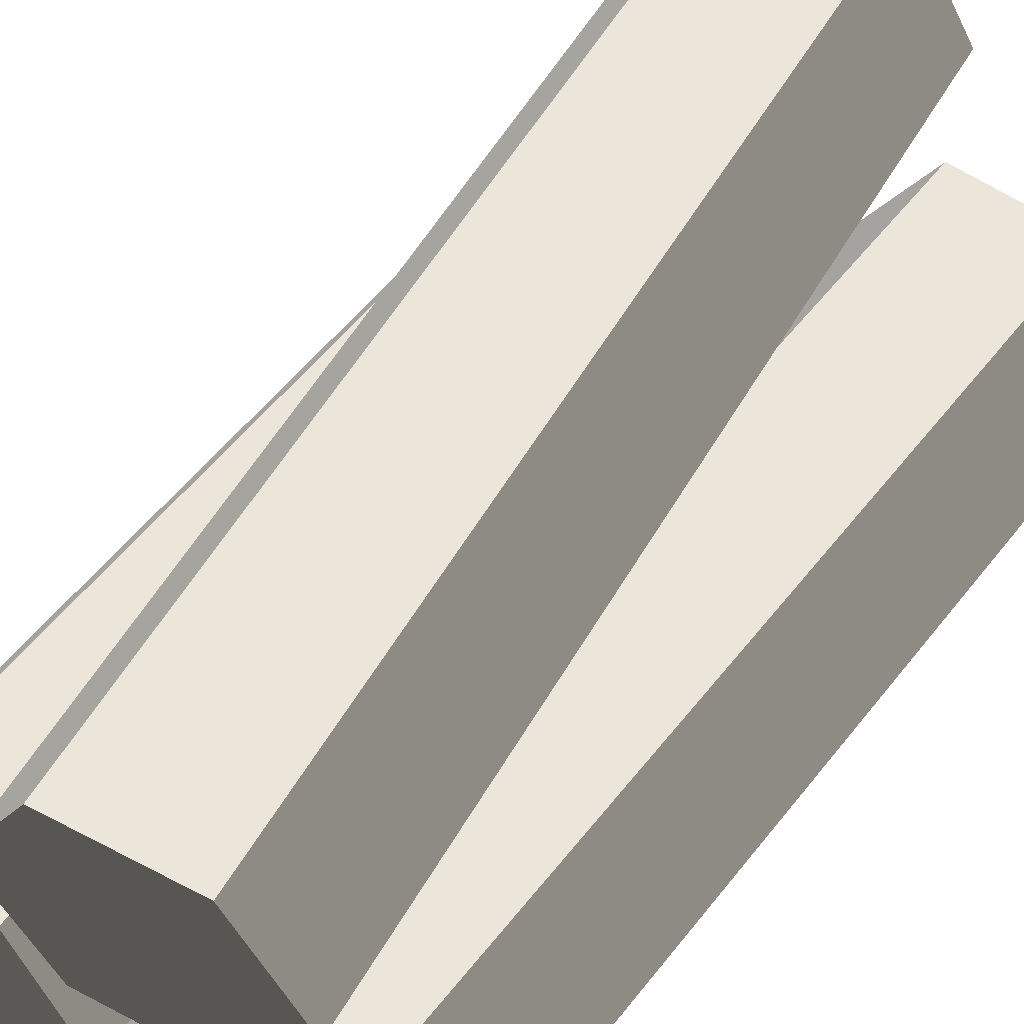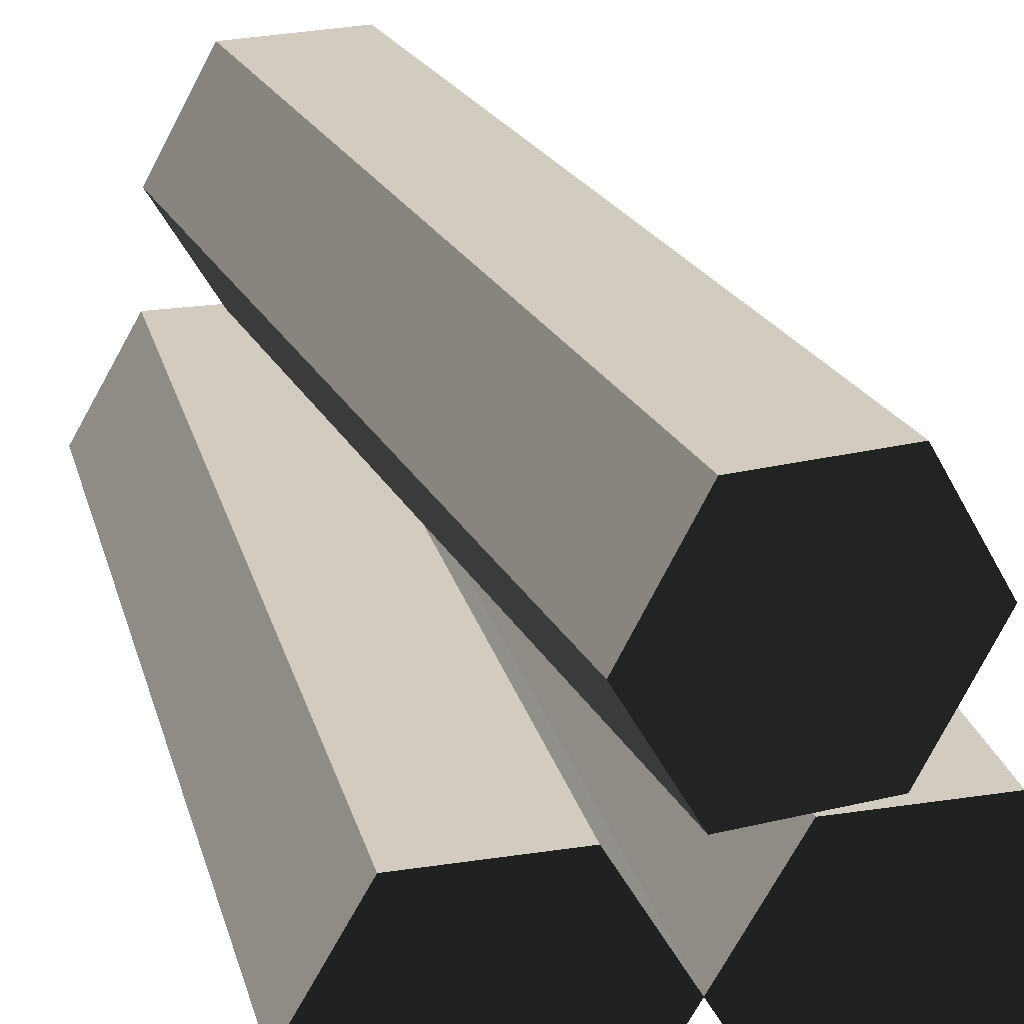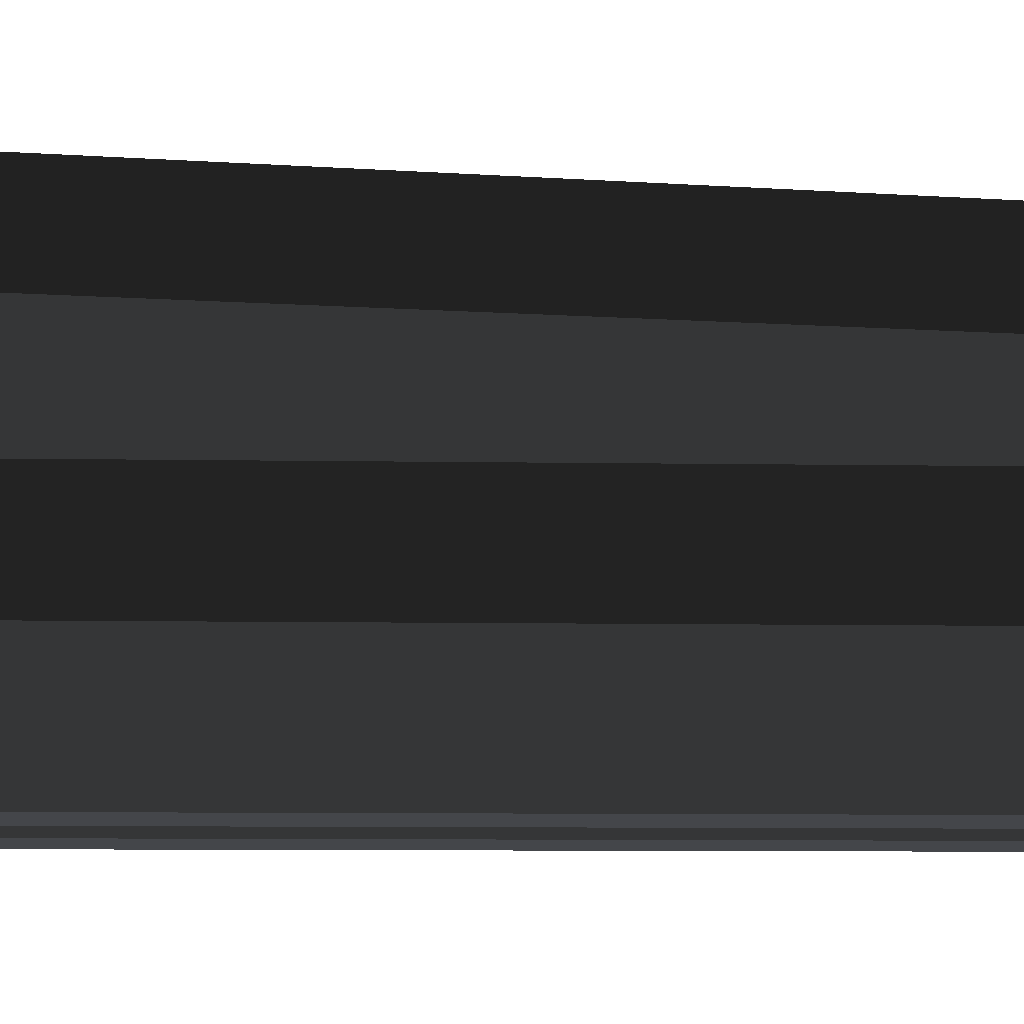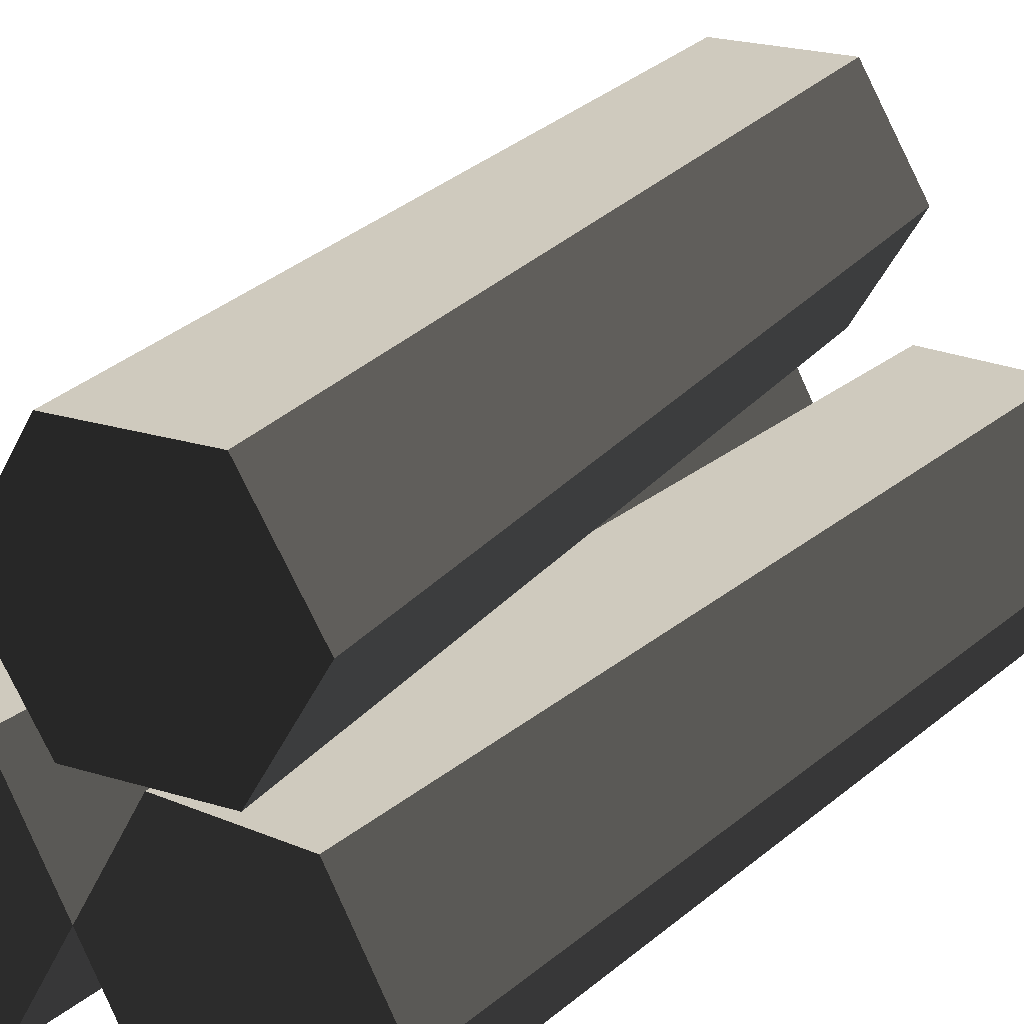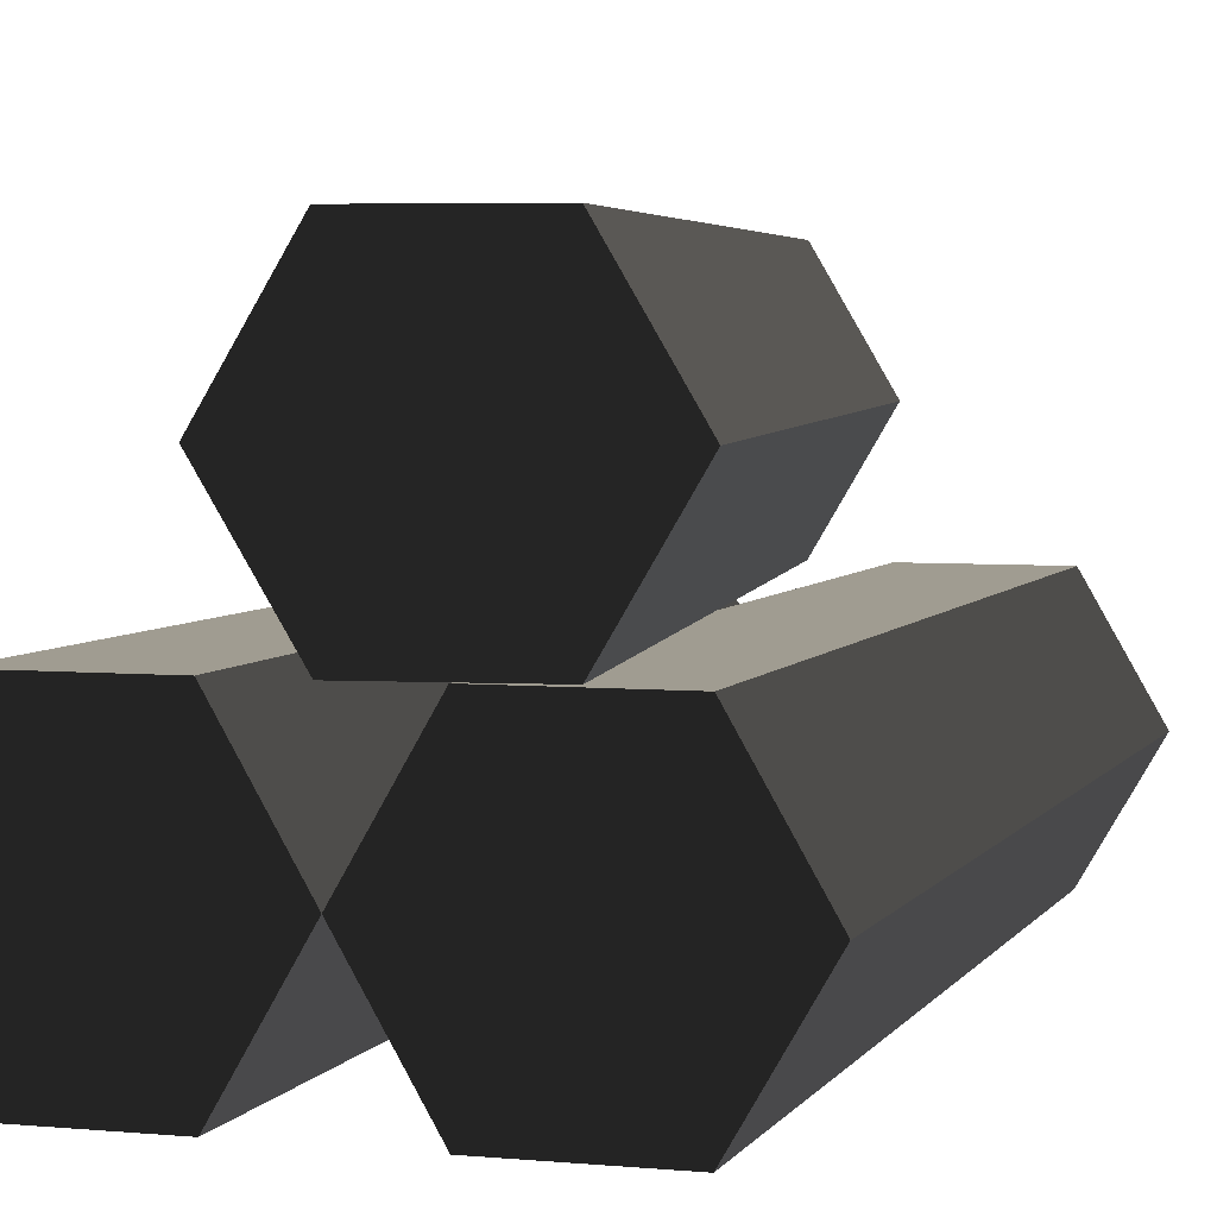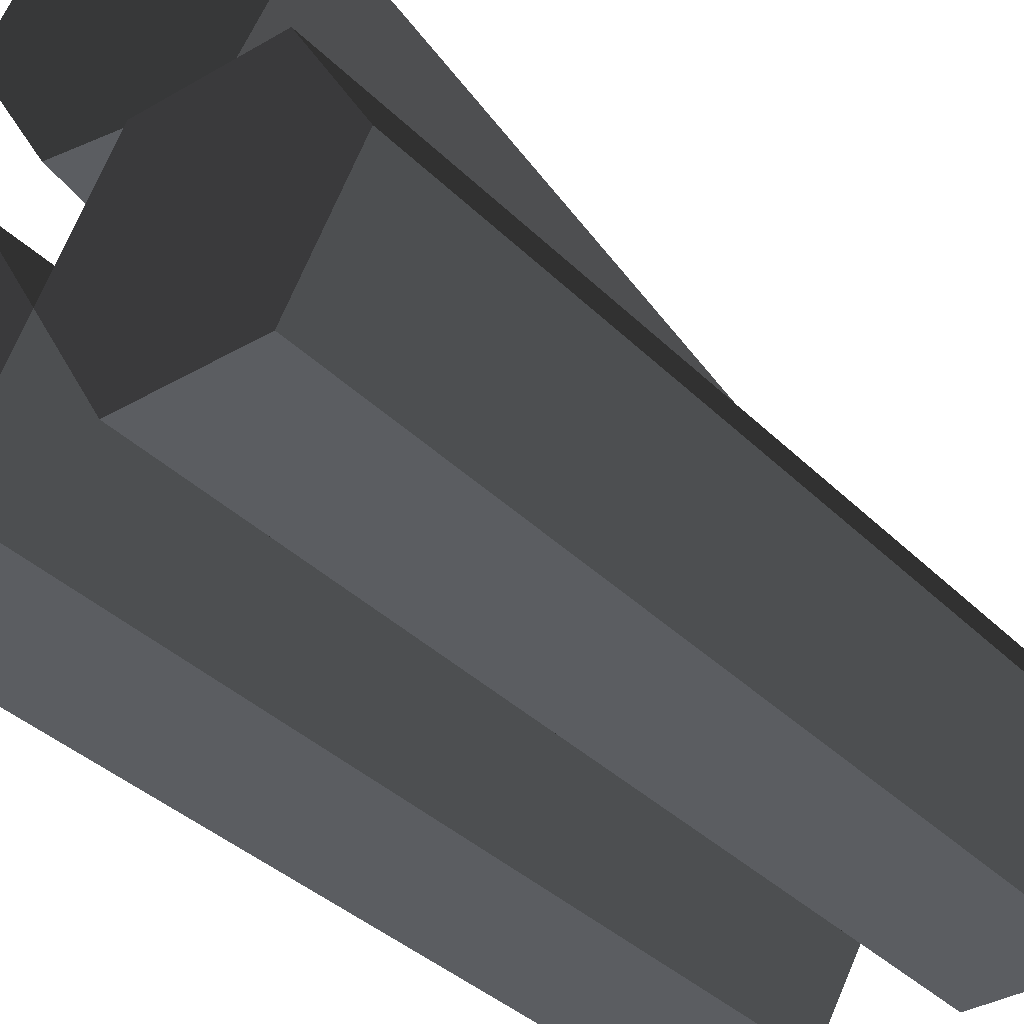
<metadata>
{"format":"obj","ext":"obj","renderer":"f3d","projection":"perspective","resolution":1024,"background":"white","views":[{"elev":54.2,"azim":-142.9,"up":"+Y"},{"elev":24.2,"azim":165.8,"up":"+Y"},{"elev":-9.4,"azim":87.6,"up":"+Y"},{"elev":23.2,"azim":-144.6,"up":"+Y"},{"elev":4.4,"azim":17.3,"up":"+Y"},{"elev":-35.5,"azim":-142.3,"up":"+Y"}]}
</metadata>
<code>
g logs_stack
v -0.9772 1.732 -3.449
v -0.5 1.732 -3.515
v -1.473 2.598 -3.381
v -0.8088 2.026 -3.472
v 0.01358 1.732 -3.585
v -1.136 2.598 -3.428
v -0.9772 3.464 -3.449
v -0.8088 3.17 -3.472
v -0.1548 3.17 -3.562
v -0.1548 2.026 -3.562
v 0.509 2.598 -3.653
v 0.1723 2.598 -3.607
v 0.01358 3.464 -3.585
v -0.01358 3.464 3.585
v 0.9772 3.464 3.449
v -0.509 2.598 3.653
v -0.01358 1.732 3.585
v -0.5 1.732 0.03409
v 0.1572 2.031 3.562
v 0.8064 2.031 3.473
v 0.9772 1.732 3.449
v 1.473 2.598 3.381
v 1.131 2.598 3.428
v 0.8064 3.166 3.473
v 0.5 1.732 3.515
v -0.1674 2.598 3.606
v 0.1572 3.166 3.562
v 0.5 1.732 -0.03409
v 0.5 0 3.55
v 1.328 0.2986 3.55
v 1.5 0 3.55
v 2 0.866 3.55
v 1.655 0.866 3.55
v 1.5 1.732 3.55
v 1.328 1.433 3.55
v 0.6724 1.433 3.55
v 0.6724 0.2986 3.55
v 0 0.866 3.55
v 0.3448 0.866 3.55
v 0.5 1.732 3.55
v -0.5 0 3.55
v -0.6724 0.2986 3.55
v -1.5 0 3.55
v -0.3448 0.866 3.55
v -0.5 1.732 3.55
v -0.6724 1.433 3.55
v -1.328 1.433 3.55
v -1.328 0.2986 3.55
v -2 0.866 3.55
v -1.655 0.866 3.55
v -1.5 1.732 3.55
v 1.5 5.637e-12 -3.55
v 0.6699 0.2943 -3.55
v 0.5 5.637e-12 -3.55
v 0 0.866 -3.55
v 0.3398 0.866 -3.55
v 0.5 1.732 -3.55
v 0.6699 1.438 -3.55
v 1.33 1.438 -3.55
v 1.33 0.2943 -3.55
v 2 0.866 -3.55
v 1.66 0.866 -3.55
v 1.5 1.732 -3.55
v -0.6699 0.2943 -3.55
v -0.5 5.637e-12 -3.55
v -1.33 0.2943 -3.55
v -1.5 5.637e-12 -3.55
v -2 0.866 -3.55
v -1.66 0.866 -3.55
v -1.5 1.732 -3.55
v -1.33 1.438 -3.55
v -0.6699 1.438 -3.55
v -0.5 1.732 -3.55
v -0.3398 0.866 -3.55
f 2 1 3
f 3 4 2
f 4 5 2
f 3 6 4
f 3 7 6
f 7 8 6
f 7 9 8
f 5 4 10
f 10 11 5
f 10 12 11
f 12 9 11
f 9 13 11
f 9 7 13
f 13 7 14
f 14 15 13
f 3 16 14
f 14 7 3
f 17 16 3
f 3 18 17
f 3 1 18
f 20 19 21
f 21 22 20
f 22 23 20
f 22 24 23
f 22 15 24
f 15 14 24
f 25 21 19
f 25 19 16
f 16 17 25
f 19 26 16
f 26 14 16
f 26 27 14
f 27 24 14
f 22 21 28
f 28 11 22
f 28 5 11
f 13 15 22
f 22 11 13
f 30 29 31
f 31 32 30
f 32 33 30
f 32 34 33
f 34 35 33
f 34 36 35
f 29 30 37
f 37 38 29
f 37 39 38
f 39 36 38
f 36 40 38
f 36 34 40
f 41 38 42
f 42 43 41
f 38 44 42
f 38 45 44
f 45 46 44
f 45 47 46
f 43 42 48
f 48 49 43
f 48 50 49
f 50 47 49
f 47 51 49
f 47 45 51
f 53 52 54
f 54 55 53
f 55 56 53
f 55 57 56
f 57 58 56
f 57 59 58
f 52 53 60
f 60 61 52
f 60 62 61
f 62 59 61
f 59 63 61
f 59 57 63
f 64 55 65
f 65 66 64
f 66 65 67
f 67 68 66
f 68 69 66
f 68 70 69
f 70 71 69
f 70 72 71
f 72 70 73
f 72 73 55
f 64 74 55
f 74 72 55
f 38 40 25
f 25 55 38
f 25 28 55
f 28 57 55
f 63 34 32
f 32 61 63
f 29 38 55
f 55 54 29
f 61 32 31
f 31 52 61
f 29 54 52
f 52 31 29
f 25 40 34
f 34 21 25
f 21 34 63
f 21 63 57
f 57 28 21
f 18 2 5
f 5 17 18
f 5 25 17
f 5 28 25
f 49 51 70
f 70 68 49
f 43 49 68
f 68 67 43
f 18 45 38
f 38 55 18
f 55 2 18
f 55 73 2
f 55 38 41
f 41 65 55
f 43 67 65
f 65 41 43
f 70 51 45
f 45 1 70
f 45 18 1
f 73 70 1
f 1 2 73
f 10 4 6
f 6 12 10
f 6 8 12
f 8 9 12
f 26 19 20
f 20 23 26
f 23 27 26
f 23 24 27
f 60 53 56
f 56 62 60
f 56 58 62
f 58 59 62
f 37 30 33
f 33 39 37
f 33 35 39
f 35 36 39
f 64 66 69
f 69 74 64
f 69 71 74
f 71 72 74
f 48 42 44
f 44 50 48
f 44 46 50
f 46 47 50

</code>
